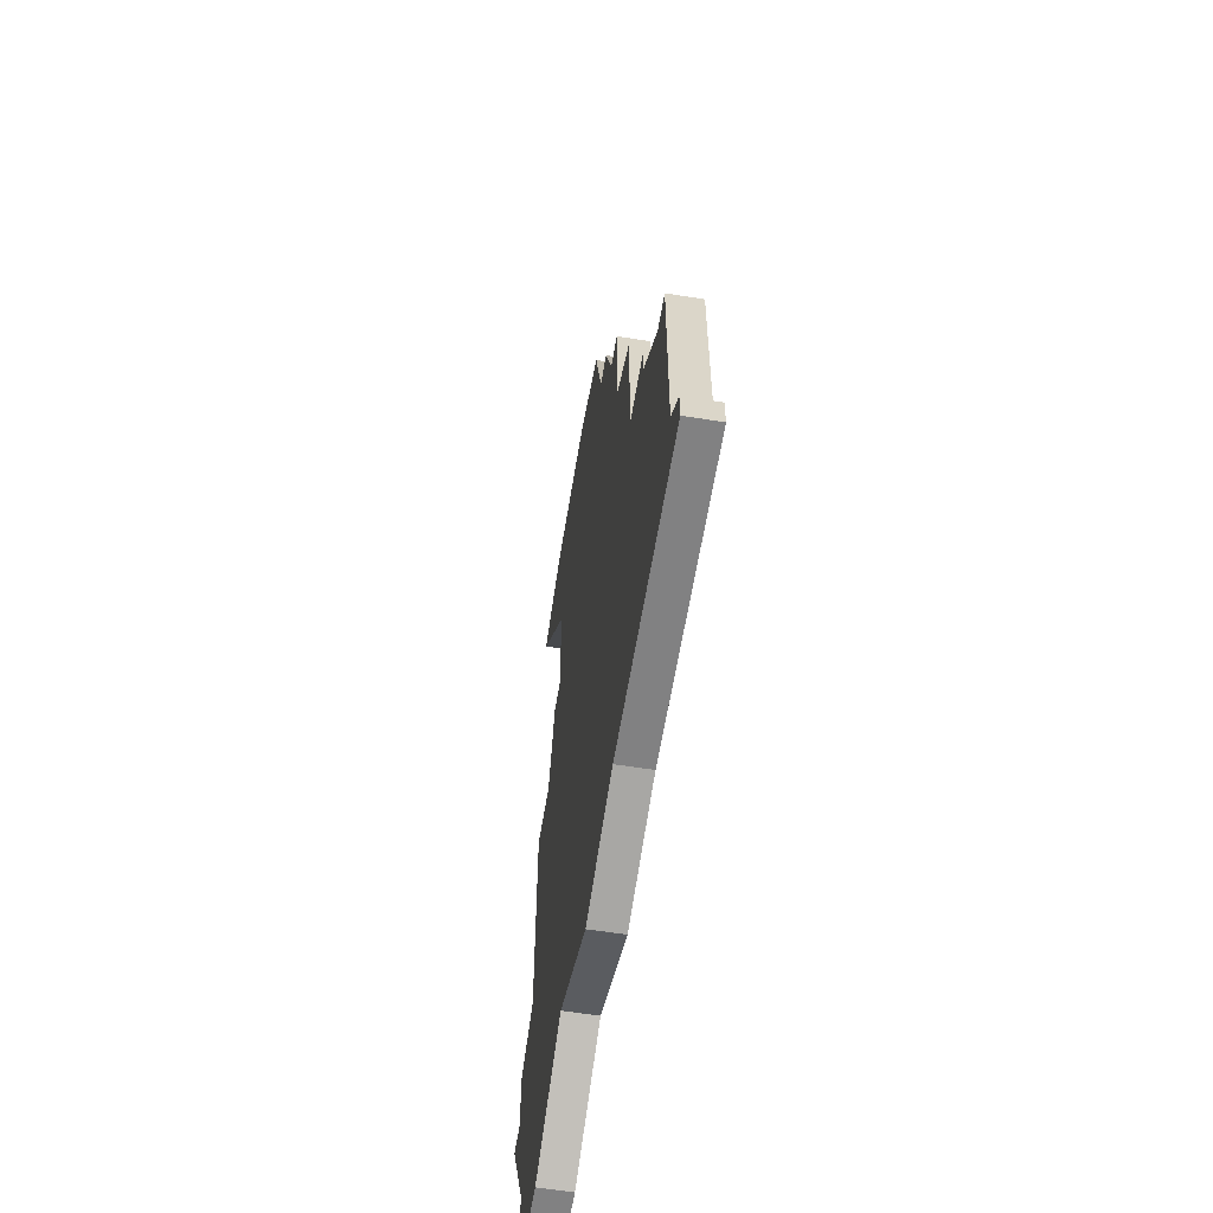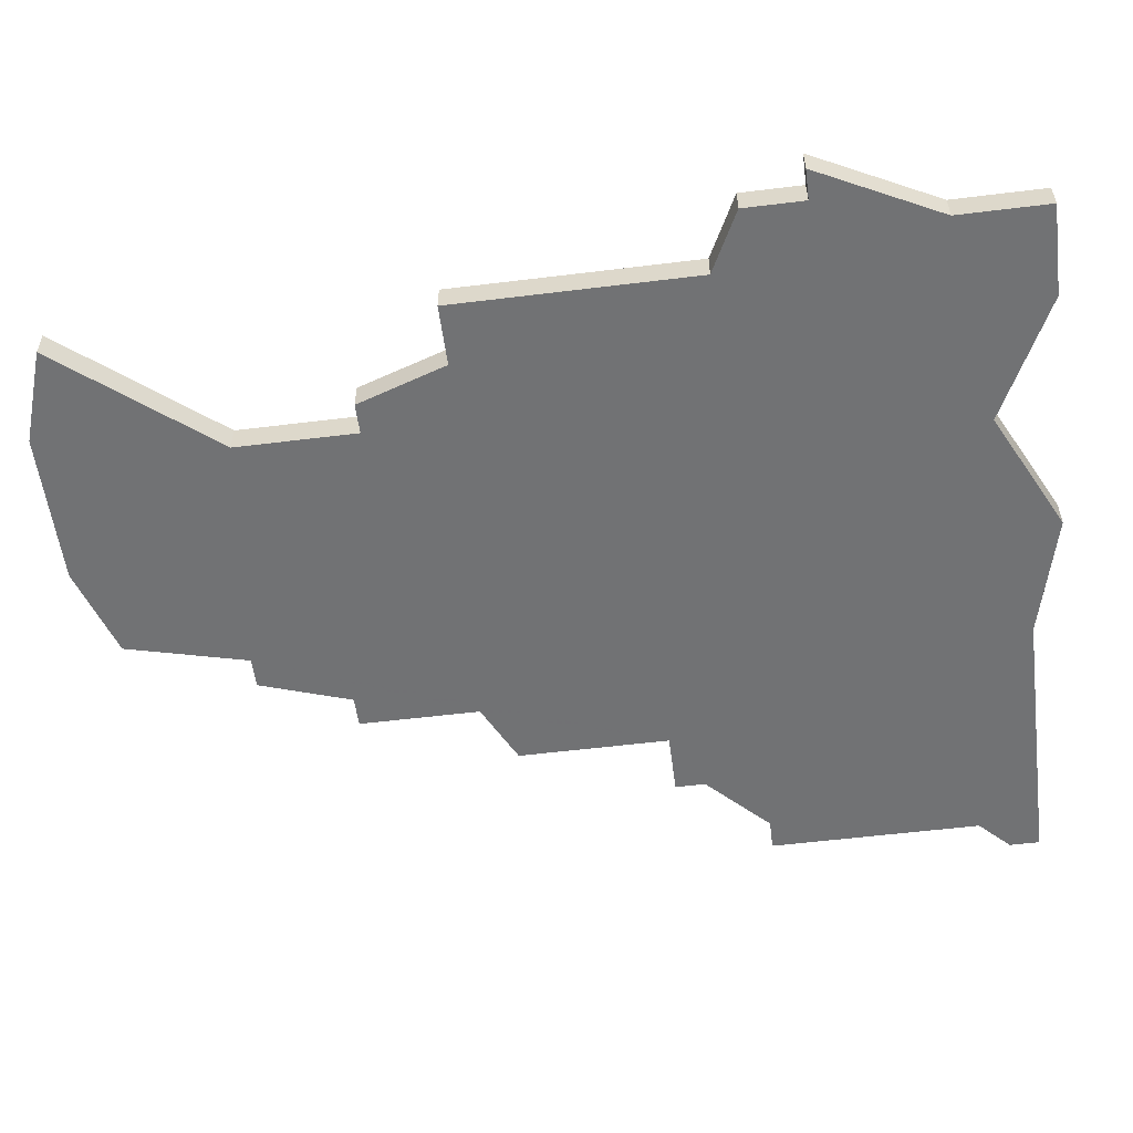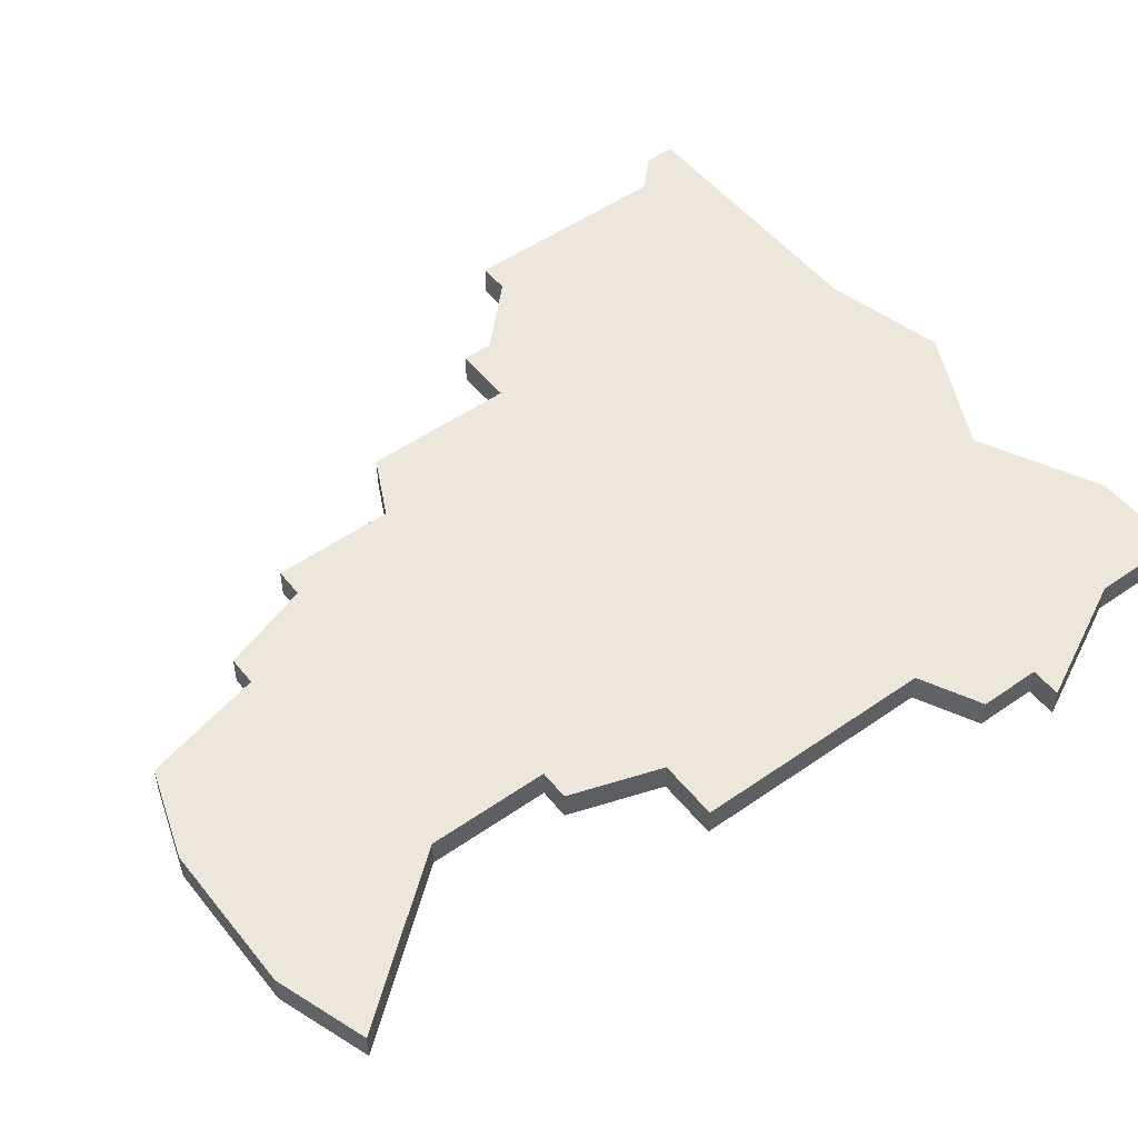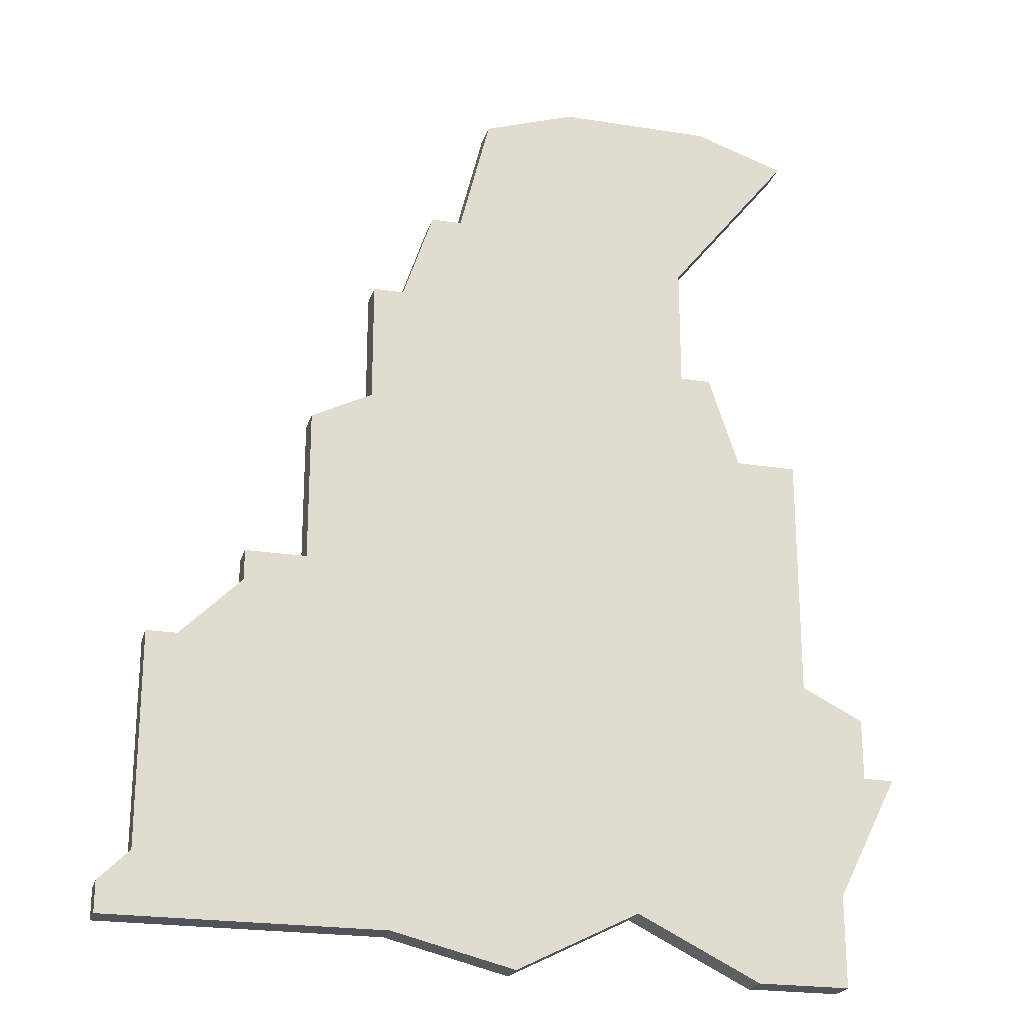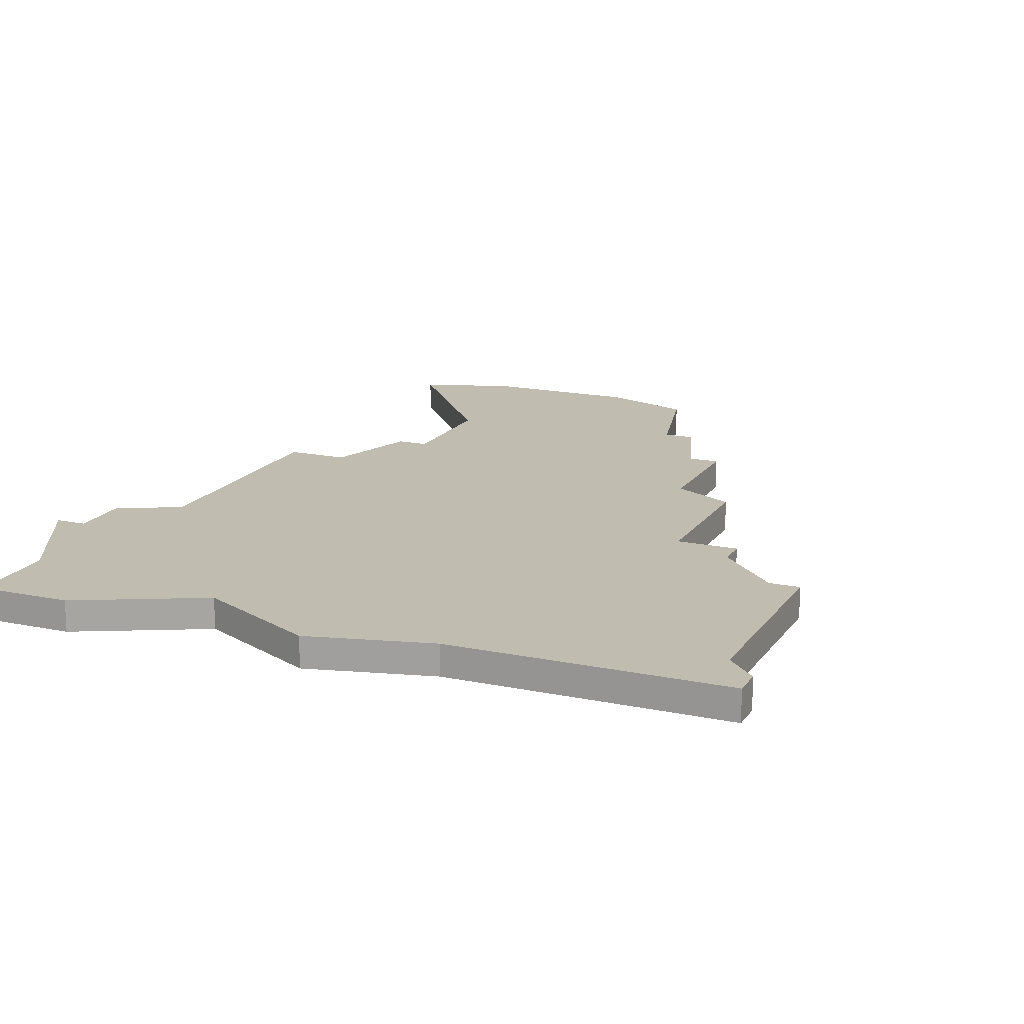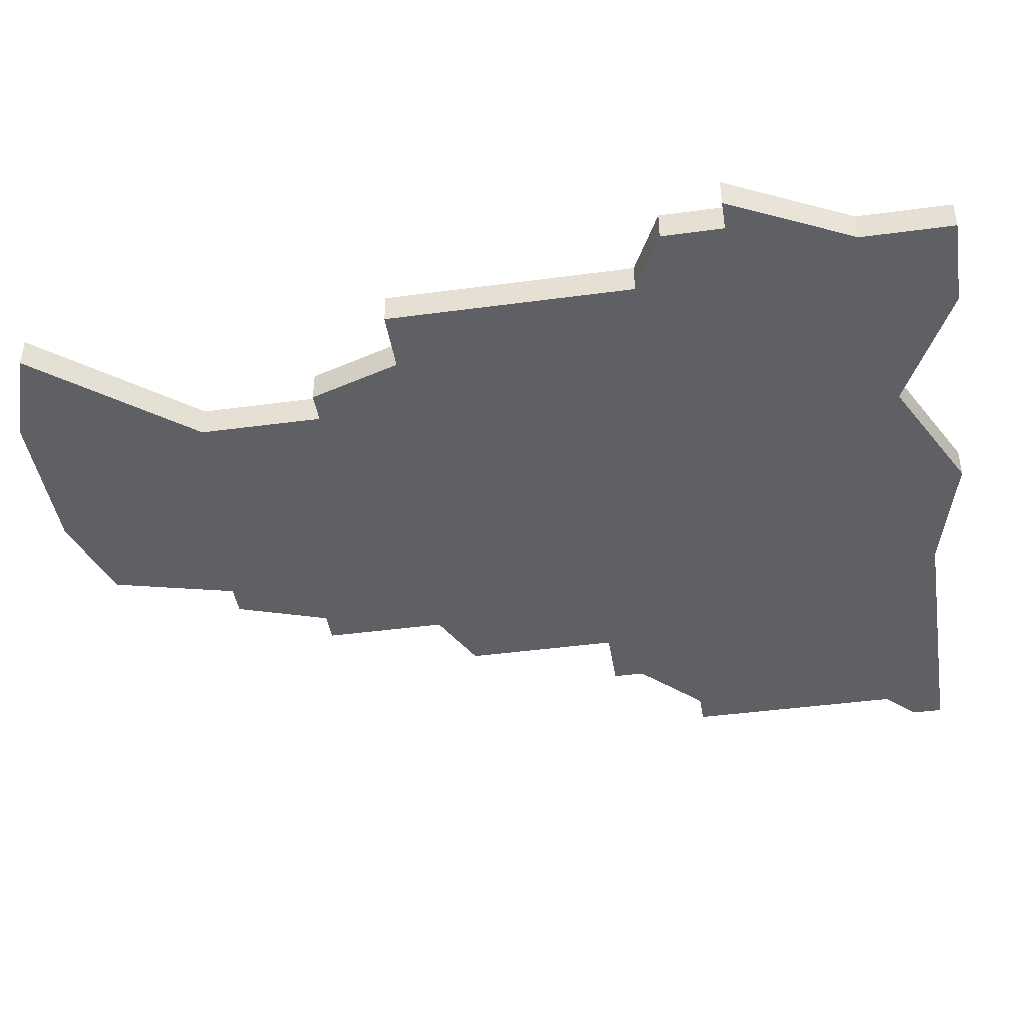
<metadata>
{"format":"obj","ext":"obj","renderer":"f3d","projection":"perspective","resolution":1024,"background":"white","views":[{"elev":-60.5,"azim":80.8,"up":"+Y"},{"elev":-55.4,"azim":-82.6,"up":"+Z"},{"elev":51.0,"azim":-127.3,"up":"+Z"},{"elev":-22.6,"azim":164.8,"up":"+Y"},{"elev":16.5,"azim":23.3,"up":"+Z"},{"elev":-43.1,"azim":-80.9,"up":"+Z"}]}
</metadata>
<code>
v 4417 -1156 0
v 4417 -1160 0
v 4415 -1161 0
v 4415 -1163 0
v 4414 -1163 0
v 4416 -1167 0
v 4416 -1170 0
v 4419 -1170 0
v 4423 -1168 0
v 4427 -1170 0
v 4431 -1169 0
v 4435 -1169 0
v 4440 -1169 0
v 4440 -1168 0
v 4439 -1167 0
v 4439 -1160 0
v 4438 -1160 0
v 4436 -1158 0
v 4436 -1157 0
v 4434 -1157 0
v 4434 -1152 0
v 4432 -1151 0
v 4432 -1147 0
v 4431 -1147 0
v 4430 -1144 0
v 4429 -1144 0
v 4428 -1140 0
v 4425 -1139 0
v 4420 -1139 0
v 4417 -1140 0
v 4421 -1145 0
v 4421 -1149 0
v 4420 -1149 0
v 4419 -1152 0
v 4417 -1152 0
v 4417 -1156 1
v 4417 -1160 1
v 4415 -1161 1
v 4415 -1163 1
v 4414 -1163 1
v 4416 -1167 1
v 4416 -1170 1
v 4419 -1170 1
v 4423 -1168 1
v 4427 -1170 1
v 4431 -1169 1
v 4435 -1169 1
v 4440 -1169 1
v 4440 -1168 1
v 4439 -1167 1
v 4439 -1160 1
v 4438 -1160 1
v 4436 -1158 1
v 4436 -1157 1
v 4434 -1157 1
v 4434 -1152 1
v 4432 -1151 1
v 4432 -1147 1
v 4431 -1147 1
v 4430 -1144 1
v 4429 -1144 1
v 4428 -1140 1
v 4425 -1139 1
v 4420 -1139 1
v 4417 -1140 1
v 4421 -1145 1
v 4421 -1149 1
v 4420 -1149 1
v 4419 -1152 1
v 4417 -1152 1
f 4 3 2
f 6 5 4
f 8 7 6
f 11 10 9
f 14 13 12
f 17 16 15
f 20 19 18
f 22 21 20
f 24 23 22
f 26 25 24
f 28 27 26
f 30 29 28
f 34 33 32
f 1 35 34
f 6 4 2
f 9 8 6
f 12 11 9
f 15 14 12
f 18 17 15
f 26 24 22
f 30 28 26
f 1 34 32
f 9 6 2
f 15 12 9
f 20 18 15
f 26 22 20
f 31 30 26
f 2 1 32
f 15 9 2
f 31 26 20
f 15 2 32
f 31 20 15
f 15 32 31
f 37 38 39
f 39 40 41
f 41 42 43
f 44 45 46
f 47 48 49
f 50 51 52
f 53 54 55
f 55 56 57
f 57 58 59
f 59 60 61
f 61 62 63
f 63 64 65
f 67 68 69
f 69 70 36
f 37 39 41
f 41 43 44
f 44 46 47
f 47 49 50
f 50 52 53
f 57 59 61
f 61 63 65
f 67 69 36
f 37 41 44
f 44 47 50
f 50 53 55
f 55 57 61
f 61 65 66
f 67 36 37
f 37 44 50
f 55 61 66
f 67 37 50
f 50 55 66
f 66 67 50
f 37 36 2
f 2 36 1
f 38 37 3
f 3 37 2
f 39 38 4
f 4 38 3
f 40 39 5
f 5 39 4
f 41 40 6
f 6 40 5
f 42 41 7
f 7 41 6
f 43 42 8
f 8 42 7
f 44 43 9
f 9 43 8
f 45 44 10
f 10 44 9
f 46 45 11
f 11 45 10
f 47 46 12
f 12 46 11
f 48 47 13
f 13 47 12
f 49 48 14
f 14 48 13
f 50 49 15
f 15 49 14
f 51 50 16
f 16 50 15
f 52 51 17
f 17 51 16
f 53 52 18
f 18 52 17
f 54 53 19
f 19 53 18
f 55 54 20
f 20 54 19
f 56 55 21
f 21 55 20
f 57 56 22
f 22 56 21
f 58 57 23
f 23 57 22
f 59 58 24
f 24 58 23
f 60 59 25
f 25 59 24
f 61 60 26
f 26 60 25
f 62 61 27
f 27 61 26
f 63 62 28
f 28 62 27
f 64 63 29
f 29 63 28
f 65 64 30
f 30 64 29
f 66 65 31
f 31 65 30
f 67 66 32
f 32 66 31
f 68 67 33
f 33 67 32
f 69 68 34
f 34 68 33
f 36 70 1
f 1 70 35
f 70 69 35
f 35 69 34

</code>
